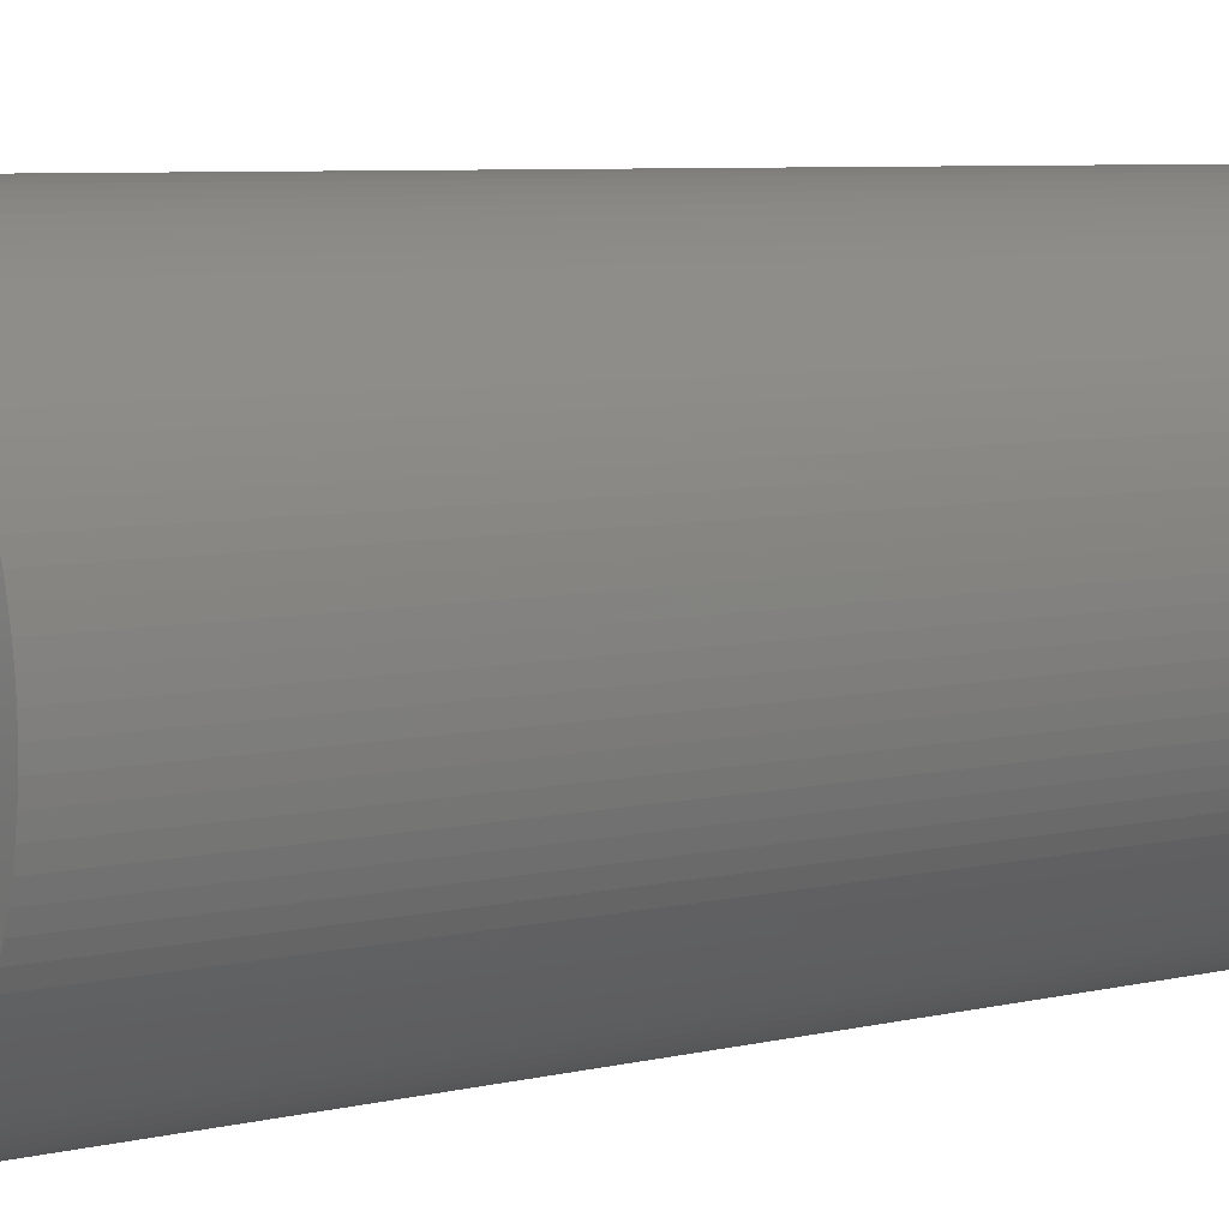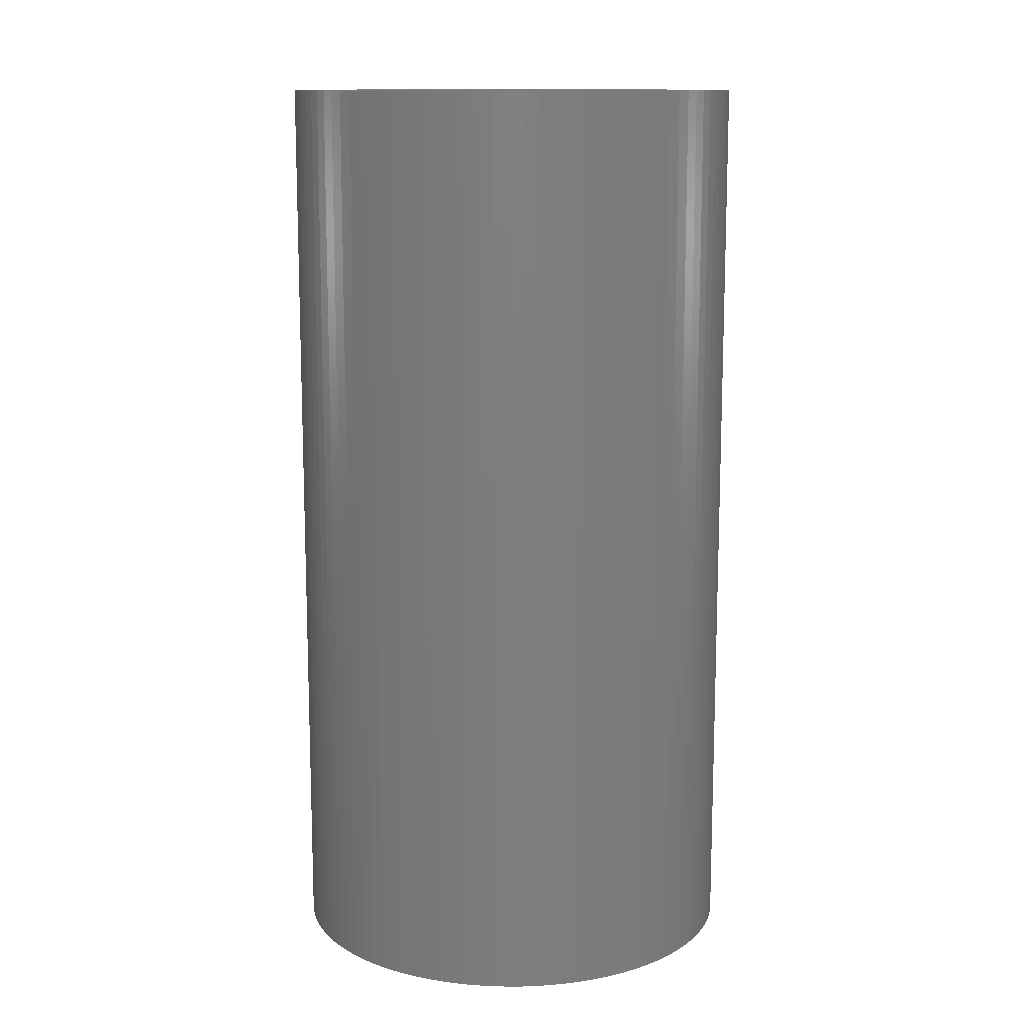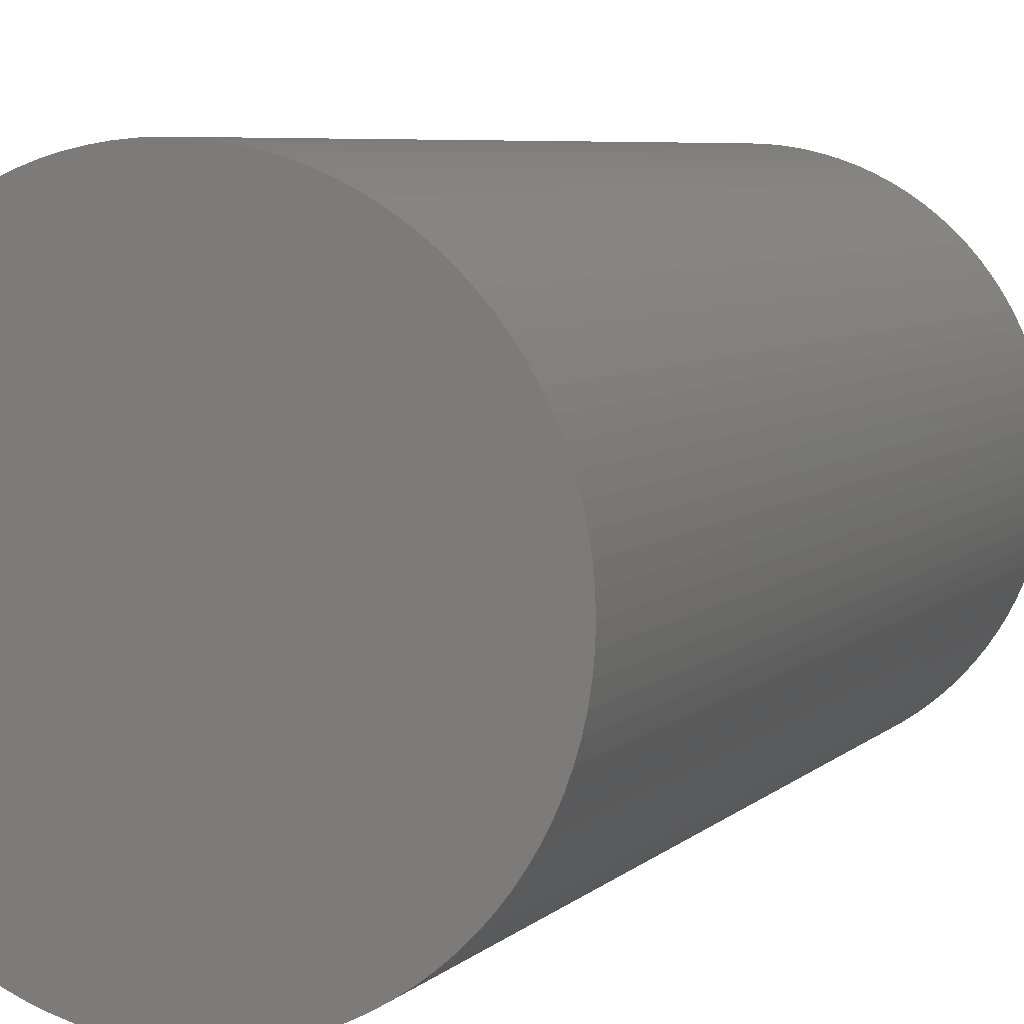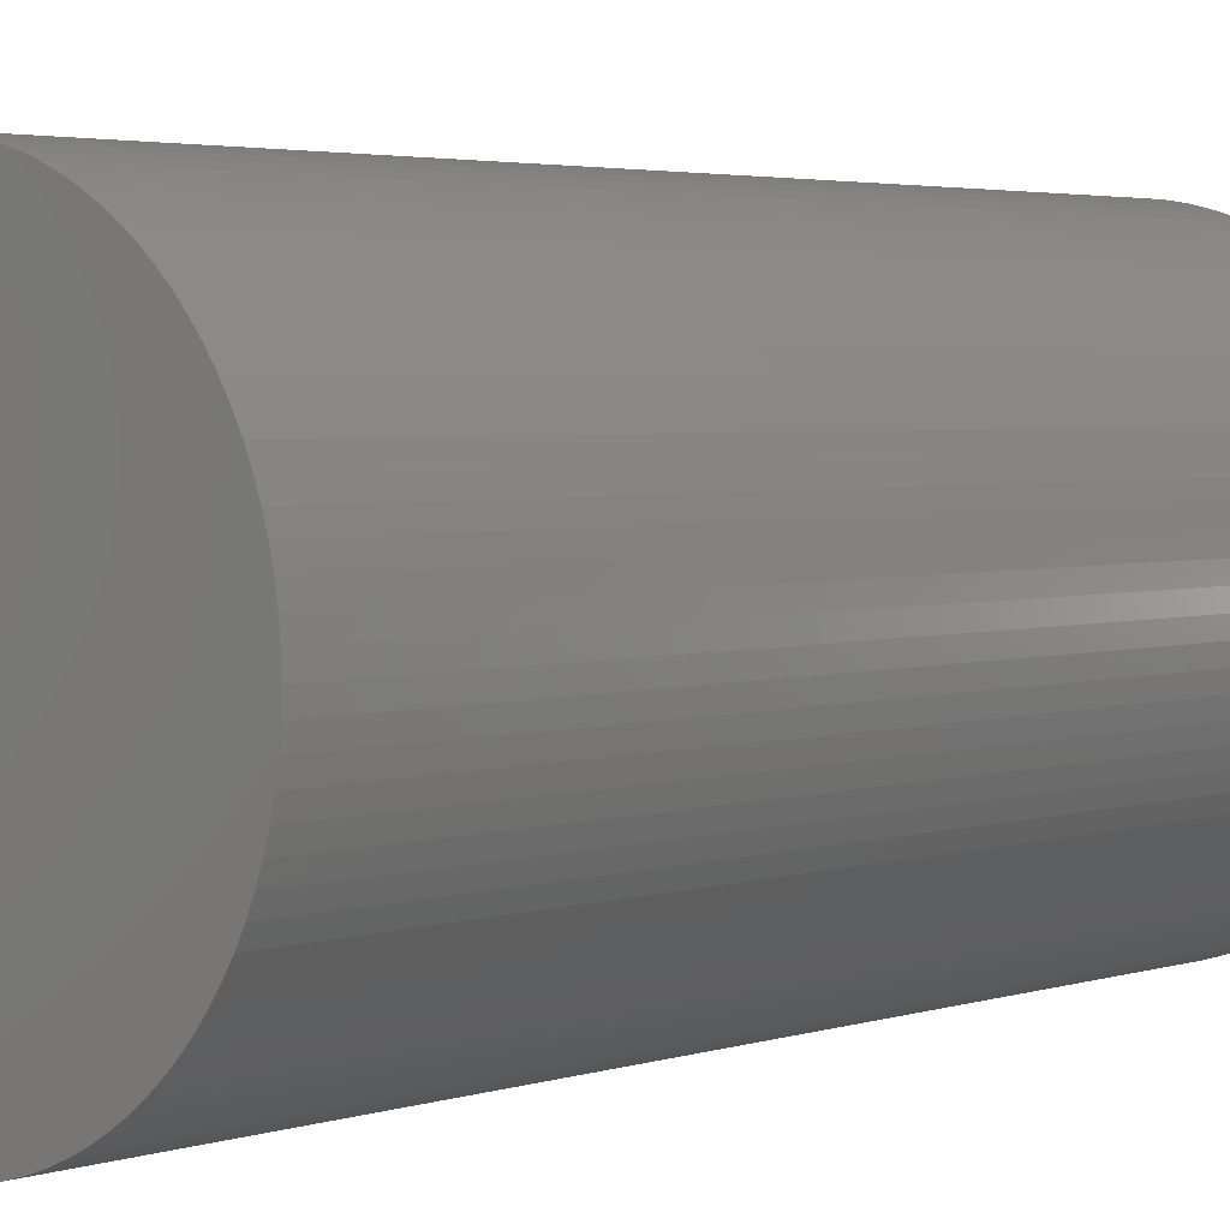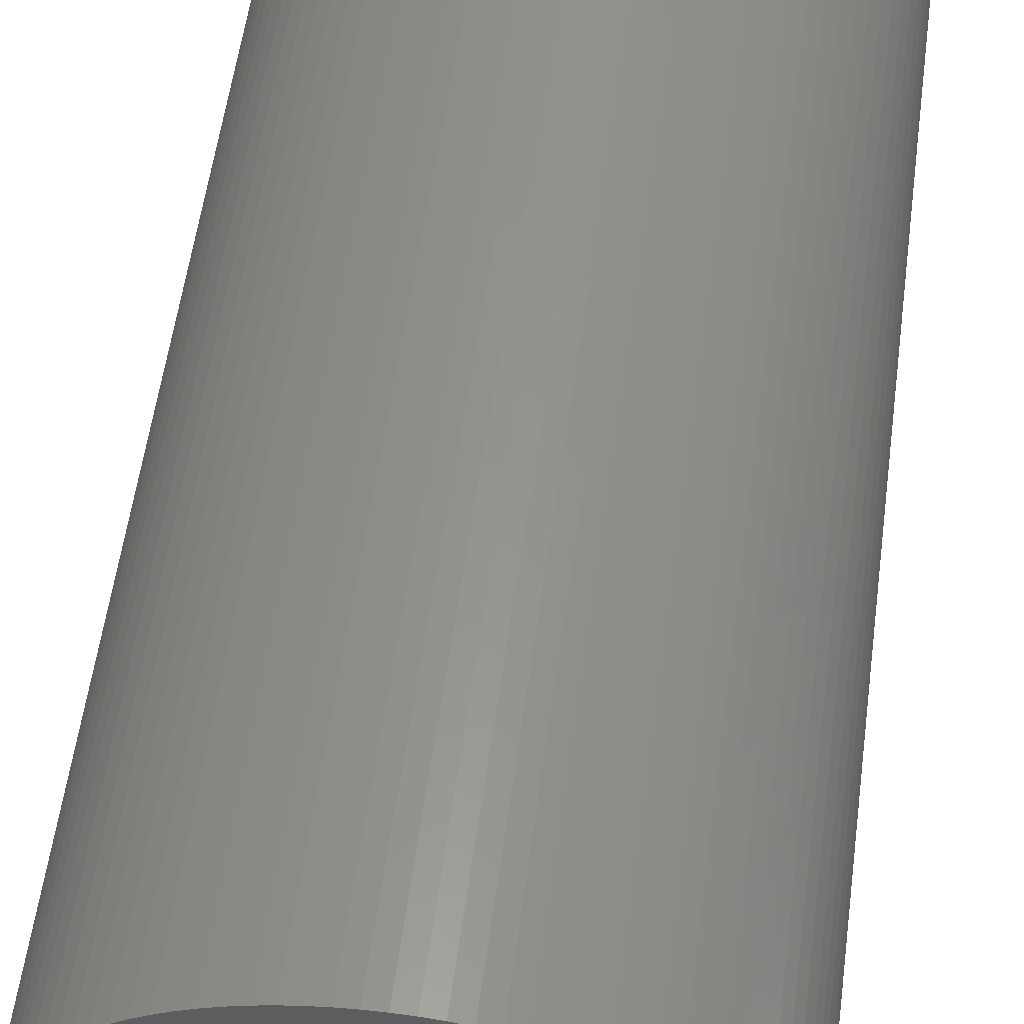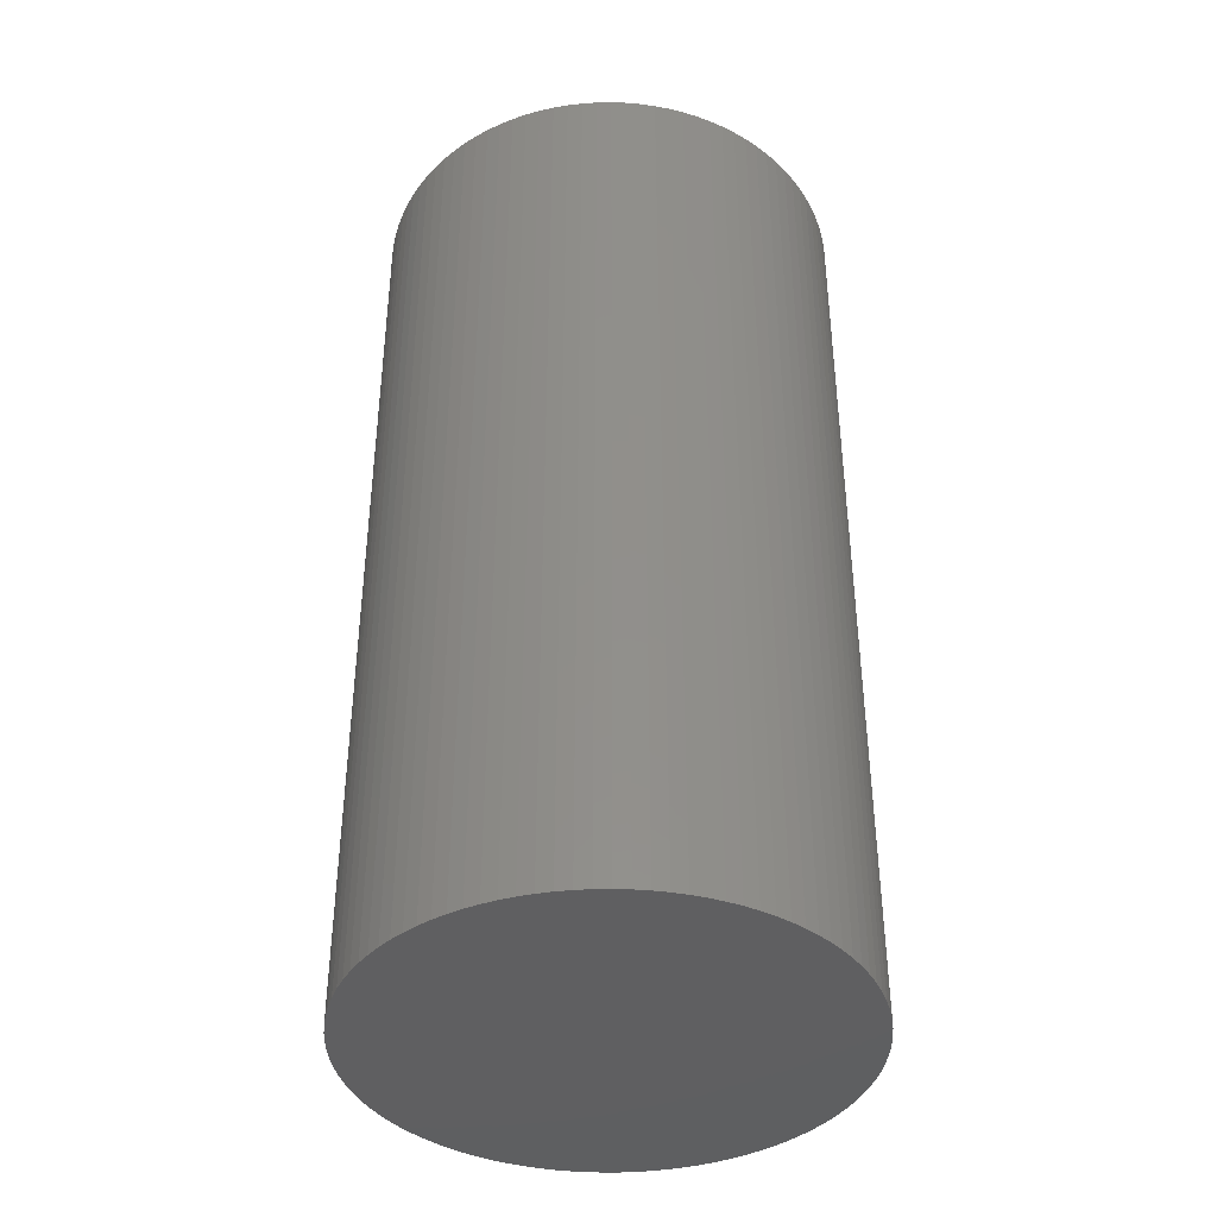
<metadata>
{"format":"stl","ext":"stl","renderer":"f3d","projection":"perspective","resolution":1024,"background":"white","views":[{"elev":6.7,"azim":55.1,"up":"+Y"},{"elev":12.4,"azim":-63.9,"up":"+Z"},{"elev":5.8,"azim":22.1,"up":"+Y"},{"elev":3.2,"azim":41.6,"up":"+Y"},{"elev":55.8,"azim":-172.4,"up":"+Y"},{"elev":-39.8,"azim":-0.7,"up":"+Z"}]}
</metadata>
<code>
# stl→obj: 200 verts, 396 faces
v 2 0 4
v 1.996 0.1256 -4
v 1.996 0.1256 4
v 2 0 -4
v 1.984 0.2507 -4
v 1.984 0.2507 4
v 1.965 0.3748 -4
v 1.965 0.3748 4
v 1.937 0.4974 -4
v 1.937 0.4974 4
v 1.902 0.618 -4
v 1.902 0.618 4
v 1.86 0.7362 -4
v 1.86 0.7362 4
v 1.81 0.8516 -4
v 1.81 0.8516 4
v 1.753 0.9635 -4
v 1.753 0.9635 4
v 1.689 1.072 -4
v 1.689 1.072 4
v 1.618 1.176 -4
v 1.618 1.176 4
v 1.541 1.275 -4
v 1.541 1.275 4
v 1.458 1.369 -4
v 1.458 1.369 4
v 1.369 1.458 -4
v 1.369 1.458 4
v 1.275 1.541 4
v 1.275 1.541 -4
v 1.176 1.618 4
v 1.176 1.618 -4
v 1.072 1.689 4
v 1.072 1.689 -4
v 0.9635 1.753 4
v 0.9635 1.753 -4
v 0.8516 1.81 4
v 0.8516 1.81 -4
v 0.7362 1.86 4
v 0.7362 1.86 -4
v 0.618 1.902 4
v 0.618 1.902 -4
v 0.4974 1.937 4
v 0.4974 1.937 -4
v 0.3748 1.965 4
v 0.3748 1.965 -4
v 0.2507 1.984 4
v 0.2507 1.984 -4
v 0.1256 1.996 4
v 0.1256 1.996 -4
v 0 2 4
v 0 2 -4
v -0.1256 1.996 4
v -0.1256 1.996 -4
v -0.2507 1.984 4
v -0.2507 1.984 -4
v -0.3748 1.965 4
v -0.3748 1.965 -4
v -0.4974 1.937 4
v -0.4974 1.937 -4
v -0.618 1.902 4
v -0.618 1.902 -4
v -0.7362 1.86 4
v -0.7362 1.86 -4
v -0.8516 1.81 4
v -0.8516 1.81 -4
v -0.9635 1.753 4
v -0.9635 1.753 -4
v -1.072 1.689 4
v -1.072 1.689 -4
v -1.176 1.618 4
v -1.176 1.618 -4
v -1.275 1.541 4
v -1.275 1.541 -4
v -1.369 1.458 4
v -1.369 1.458 -4
v -1.458 1.369 -4
v -1.458 1.369 4
v -1.541 1.275 -4
v -1.541 1.275 4
v -1.618 1.176 -4
v -1.618 1.176 4
v -1.689 1.072 -4
v -1.689 1.072 4
v -1.753 0.9635 -4
v -1.753 0.9635 4
v -1.81 0.8516 -4
v -1.81 0.8516 4
v -1.86 0.7362 -4
v -1.86 0.7362 4
v -1.902 0.618 -4
v -1.902 0.618 4
v -1.937 0.4974 -4
v -1.937 0.4974 4
v -1.965 0.3748 -4
v -1.965 0.3748 4
v -1.984 0.2507 -4
v -1.984 0.2507 4
v -1.996 0.1256 -4
v -1.996 0.1256 4
v -2 0 -4
v -2 0 4
v -1.996 -0.1256 -4
v -1.996 -0.1256 4
v -1.984 -0.2507 -4
v -1.984 -0.2507 4
v -1.965 -0.3748 -4
v -1.965 -0.3748 4
v -1.937 -0.4974 -4
v -1.937 -0.4974 4
v -1.902 -0.618 -4
v -1.902 -0.618 4
v -1.86 -0.7362 -4
v -1.86 -0.7362 4
v -1.81 -0.8516 -4
v -1.81 -0.8516 4
v -1.753 -0.9635 -4
v -1.753 -0.9635 4
v -1.689 -1.072 -4
v -1.689 -1.072 4
v -1.618 -1.176 -4
v -1.618 -1.176 4
v -1.541 -1.275 -4
v -1.541 -1.275 4
v -1.458 -1.369 -4
v -1.458 -1.369 4
v -1.369 -1.458 -4
v -1.369 -1.458 4
v -1.275 -1.541 4
v -1.275 -1.541 -4
v -1.176 -1.618 4
v -1.176 -1.618 -4
v -1.072 -1.689 4
v -1.072 -1.689 -4
v -0.9635 -1.753 4
v -0.9635 -1.753 -4
v -0.8516 -1.81 4
v -0.8516 -1.81 -4
v -0.7362 -1.86 4
v -0.7362 -1.86 -4
v -0.618 -1.902 4
v -0.618 -1.902 -4
v -0.4974 -1.937 4
v -0.4974 -1.937 -4
v -0.3748 -1.965 4
v -0.3748 -1.965 -4
v -0.2507 -1.984 4
v -0.2507 -1.984 -4
v -0.1256 -1.996 4
v -0.1256 -1.996 -4
v 0 -2 4
v 0 -2 -4
v 0.1256 -1.996 4
v 0.1256 -1.996 -4
v 0.2507 -1.984 4
v 0.2507 -1.984 -4
v 0.3748 -1.965 4
v 0.3748 -1.965 -4
v 0.4974 -1.937 4
v 0.4974 -1.937 -4
v 0.618 -1.902 4
v 0.618 -1.902 -4
v 0.7362 -1.86 4
v 0.7362 -1.86 -4
v 0.8516 -1.81 4
v 0.8516 -1.81 -4
v 0.9635 -1.753 4
v 0.9635 -1.753 -4
v 1.072 -1.689 4
v 1.072 -1.689 -4
v 1.176 -1.618 4
v 1.176 -1.618 -4
v 1.275 -1.541 4
v 1.275 -1.541 -4
v 1.369 -1.458 4
v 1.369 -1.458 -4
v 1.458 -1.369 -4
v 1.458 -1.369 4
v 1.541 -1.275 -4
v 1.541 -1.275 4
v 1.618 -1.176 -4
v 1.618 -1.176 4
v 1.689 -1.072 -4
v 1.689 -1.072 4
v 1.753 -0.9635 -4
v 1.753 -0.9635 4
v 1.81 -0.8516 -4
v 1.81 -0.8516 4
v 1.86 -0.7362 -4
v 1.86 -0.7362 4
v 1.902 -0.618 -4
v 1.902 -0.618 4
v 1.937 -0.4974 -4
v 1.937 -0.4974 4
v 1.965 -0.3748 -4
v 1.965 -0.3748 4
v 1.984 -0.2507 -4
v 1.984 -0.2507 4
v 1.996 -0.1256 -4
v 1.996 -0.1256 4
f 1 2 3
f 2 1 4
f 3 5 6
f 5 3 2
f 6 7 8
f 7 6 5
f 8 9 10
f 9 8 7
f 10 11 12
f 11 10 9
f 12 13 14
f 13 12 11
f 14 15 16
f 15 14 13
f 16 17 18
f 17 16 15
f 18 19 20
f 19 18 17
f 20 21 22
f 21 20 19
f 22 23 24
f 23 22 21
f 24 25 26
f 25 24 23
f 26 27 28
f 27 26 25
f 27 29 28
f 29 27 30
f 30 31 29
f 31 30 32
f 32 33 31
f 33 32 34
f 34 35 33
f 35 34 36
f 36 37 35
f 37 36 38
f 38 39 37
f 39 38 40
f 40 41 39
f 41 40 42
f 42 43 41
f 43 42 44
f 44 45 43
f 45 44 46
f 46 47 45
f 47 46 48
f 48 49 47
f 49 48 50
f 50 51 49
f 51 50 52
f 52 53 51
f 53 52 54
f 54 55 53
f 55 54 56
f 56 57 55
f 57 56 58
f 58 59 57
f 59 58 60
f 60 61 59
f 61 60 62
f 62 63 61
f 63 62 64
f 64 65 63
f 65 64 66
f 66 67 65
f 67 66 68
f 68 69 67
f 69 68 70
f 70 71 69
f 71 70 72
f 72 73 71
f 73 72 74
f 74 75 73
f 75 74 76
f 77 75 76
f 75 77 78
f 79 78 77
f 78 79 80
f 81 80 79
f 80 81 82
f 83 82 81
f 82 83 84
f 85 84 83
f 84 85 86
f 87 86 85
f 86 87 88
f 89 88 87
f 88 89 90
f 91 90 89
f 90 91 92
f 93 92 91
f 92 93 94
f 95 94 93
f 94 95 96
f 97 96 95
f 96 97 98
f 99 98 97
f 98 99 100
f 101 100 99
f 100 101 102
f 103 102 101
f 102 103 104
f 105 104 103
f 104 105 106
f 107 106 105
f 106 107 108
f 109 108 107
f 108 109 110
f 111 110 109
f 110 111 112
f 113 112 111
f 112 113 114
f 115 114 113
f 114 115 116
f 117 116 115
f 116 117 118
f 119 118 117
f 118 119 120
f 121 120 119
f 120 121 122
f 123 122 121
f 122 123 124
f 125 124 123
f 124 125 126
f 127 126 125
f 126 127 128
f 127 129 128
f 129 127 130
f 130 131 129
f 131 130 132
f 132 133 131
f 133 132 134
f 134 135 133
f 135 134 136
f 136 137 135
f 137 136 138
f 138 139 137
f 139 138 140
f 140 141 139
f 141 140 142
f 142 143 141
f 143 142 144
f 144 145 143
f 145 144 146
f 146 147 145
f 147 146 148
f 148 149 147
f 149 148 150
f 150 151 149
f 151 150 152
f 152 153 151
f 153 152 154
f 154 155 153
f 155 154 156
f 156 157 155
f 157 156 158
f 158 159 157
f 159 158 160
f 160 161 159
f 161 160 162
f 162 163 161
f 163 162 164
f 164 165 163
f 165 164 166
f 166 167 165
f 167 166 168
f 168 169 167
f 169 168 170
f 170 171 169
f 171 170 172
f 172 173 171
f 173 172 174
f 174 175 173
f 175 174 176
f 175 177 178
f 177 175 176
f 178 179 180
f 179 178 177
f 180 181 182
f 181 180 179
f 182 183 184
f 183 182 181
f 184 185 186
f 185 184 183
f 186 187 188
f 187 186 185
f 188 189 190
f 189 188 187
f 190 191 192
f 191 190 189
f 192 193 194
f 193 192 191
f 194 195 196
f 195 194 193
f 196 197 198
f 197 196 195
f 198 199 200
f 199 198 197
f 200 4 1
f 4 200 199
f 199 2 4
f 197 2 199
f 197 5 2
f 195 5 197
f 195 7 5
f 193 7 195
f 193 9 7
f 191 9 193
f 191 11 9
f 189 11 191
f 189 13 11
f 187 13 189
f 187 15 13
f 185 15 187
f 185 17 15
f 183 17 185
f 183 19 17
f 181 19 183
f 181 21 19
f 179 21 181
f 179 23 21
f 177 23 179
f 177 25 23
f 176 25 177
f 176 27 25
f 174 27 176
f 174 30 27
f 172 30 174
f 172 32 30
f 170 32 172
f 170 34 32
f 168 34 170
f 168 36 34
f 166 36 168
f 166 38 36
f 164 38 166
f 164 40 38
f 162 40 164
f 162 42 40
f 160 42 162
f 160 44 42
f 158 44 160
f 158 46 44
f 156 46 158
f 156 48 46
f 154 48 156
f 154 50 48
f 152 50 154
f 152 52 50
f 150 52 152
f 150 54 52
f 148 54 150
f 148 56 54
f 146 56 148
f 146 58 56
f 144 58 146
f 144 60 58
f 142 60 144
f 142 62 60
f 140 62 142
f 140 64 62
f 138 64 140
f 138 66 64
f 136 66 138
f 136 68 66
f 134 68 136
f 134 70 68
f 132 70 134
f 132 72 70
f 130 72 132
f 130 74 72
f 127 74 130
f 127 76 74
f 125 76 127
f 125 77 76
f 123 77 125
f 123 79 77
f 121 79 123
f 121 81 79
f 119 81 121
f 119 83 81
f 117 83 119
f 117 85 83
f 115 85 117
f 115 87 85
f 113 87 115
f 113 89 87
f 111 89 113
f 111 91 89
f 109 91 111
f 109 93 91
f 107 93 109
f 107 95 93
f 105 95 107
f 105 97 95
f 103 97 105
f 103 99 97
f 99 103 101
f 3 200 1
f 6 200 3
f 6 198 200
f 8 198 6
f 8 196 198
f 10 196 8
f 10 194 196
f 12 194 10
f 12 192 194
f 14 192 12
f 14 190 192
f 16 190 14
f 16 188 190
f 18 188 16
f 18 186 188
f 20 186 18
f 20 184 186
f 22 184 20
f 22 182 184
f 24 182 22
f 24 180 182
f 26 180 24
f 26 178 180
f 28 178 26
f 28 175 178
f 29 175 28
f 29 173 175
f 31 173 29
f 31 171 173
f 33 171 31
f 33 169 171
f 35 169 33
f 35 167 169
f 37 167 35
f 37 165 167
f 39 165 37
f 39 163 165
f 41 163 39
f 41 161 163
f 43 161 41
f 43 159 161
f 45 159 43
f 45 157 159
f 47 157 45
f 47 155 157
f 49 155 47
f 49 153 155
f 51 153 49
f 51 151 153
f 53 151 51
f 53 149 151
f 55 149 53
f 55 147 149
f 57 147 55
f 57 145 147
f 59 145 57
f 59 143 145
f 61 143 59
f 61 141 143
f 63 141 61
f 63 139 141
f 65 139 63
f 65 137 139
f 67 137 65
f 67 135 137
f 69 135 67
f 69 133 135
f 71 133 69
f 71 131 133
f 73 131 71
f 73 129 131
f 75 129 73
f 75 128 129
f 78 128 75
f 78 126 128
f 80 126 78
f 80 124 126
f 82 124 80
f 82 122 124
f 84 122 82
f 84 120 122
f 86 120 84
f 86 118 120
f 88 118 86
f 88 116 118
f 90 116 88
f 90 114 116
f 92 114 90
f 92 112 114
f 94 112 92
f 94 110 112
f 96 110 94
f 96 108 110
f 98 108 96
f 98 106 108
f 100 106 98
f 100 104 106
f 104 100 102

</code>
